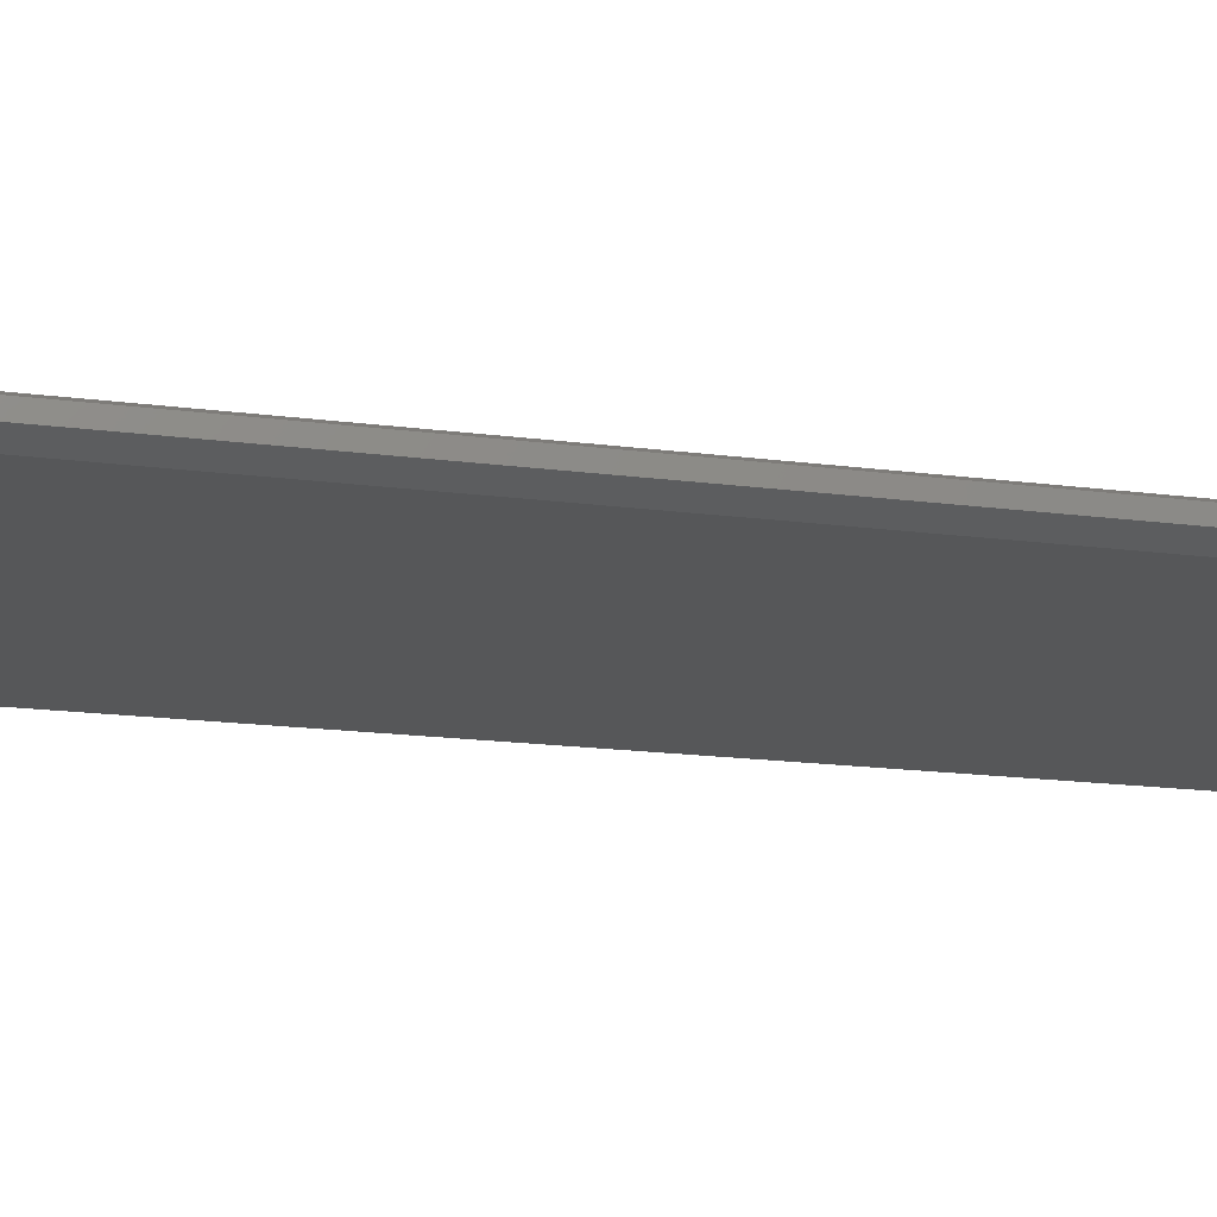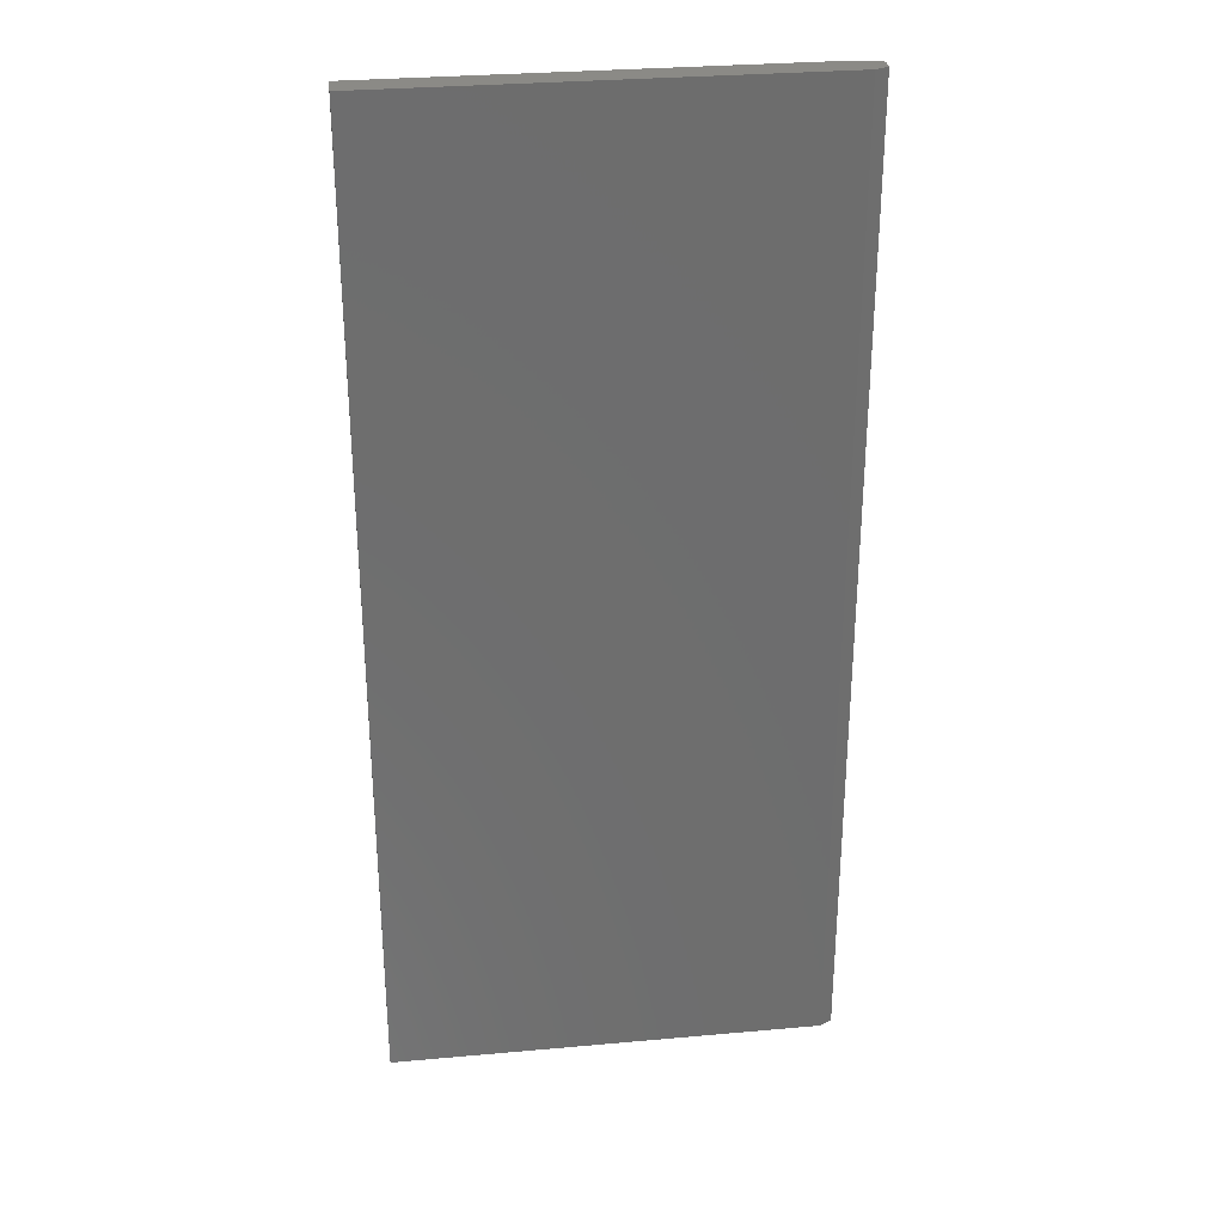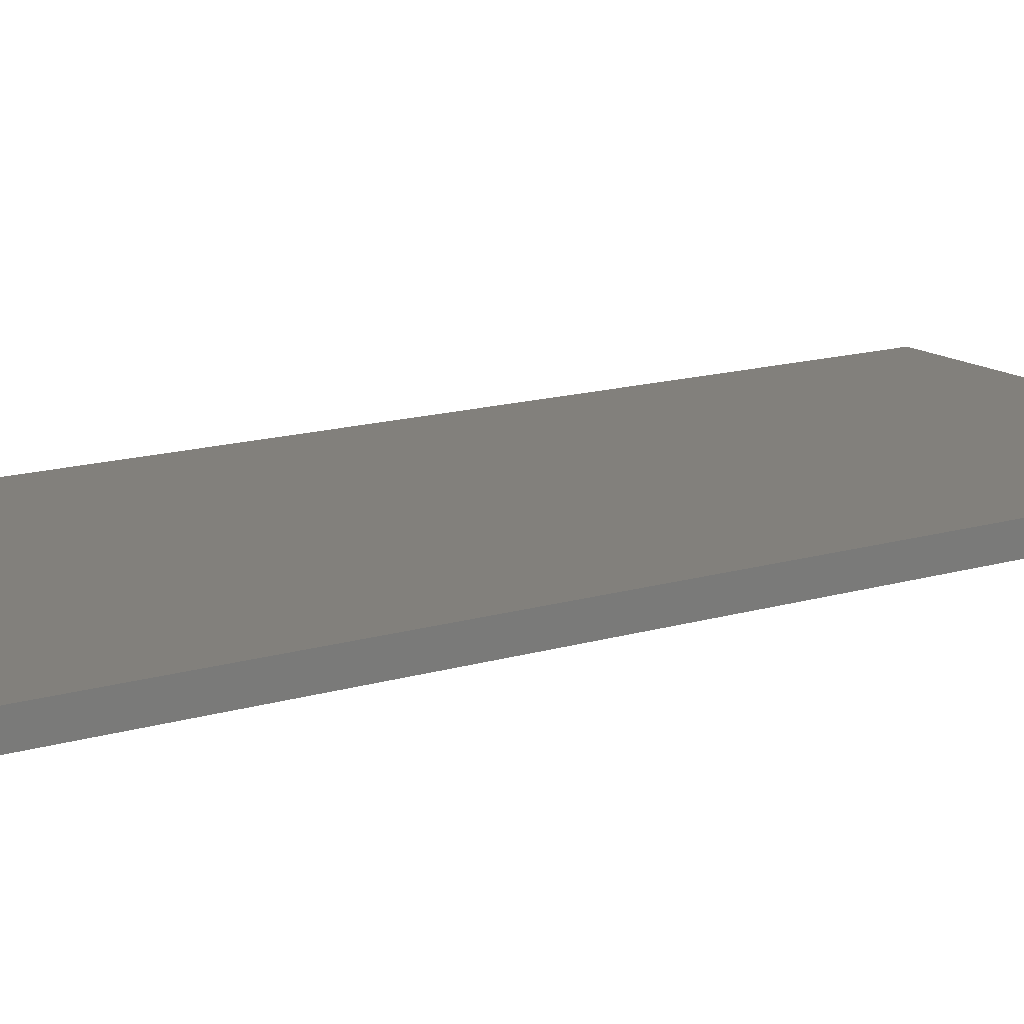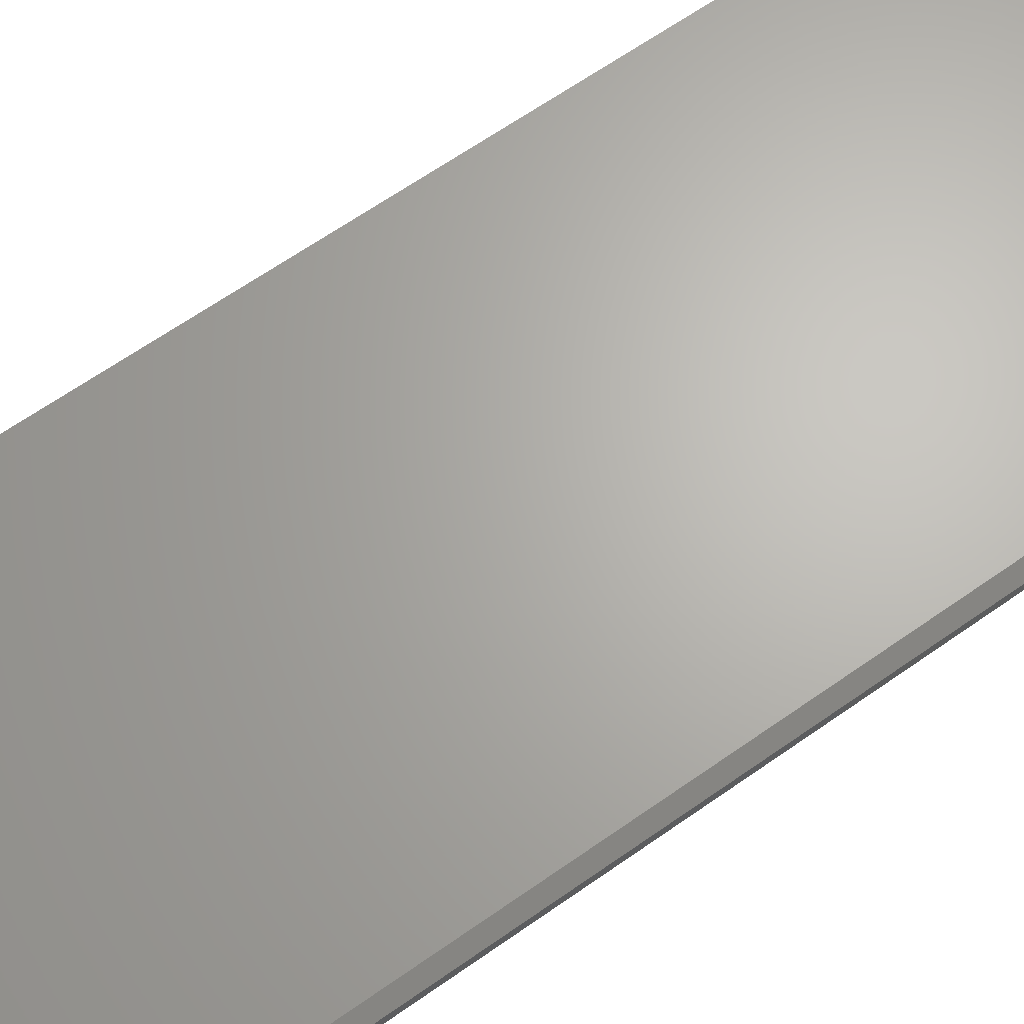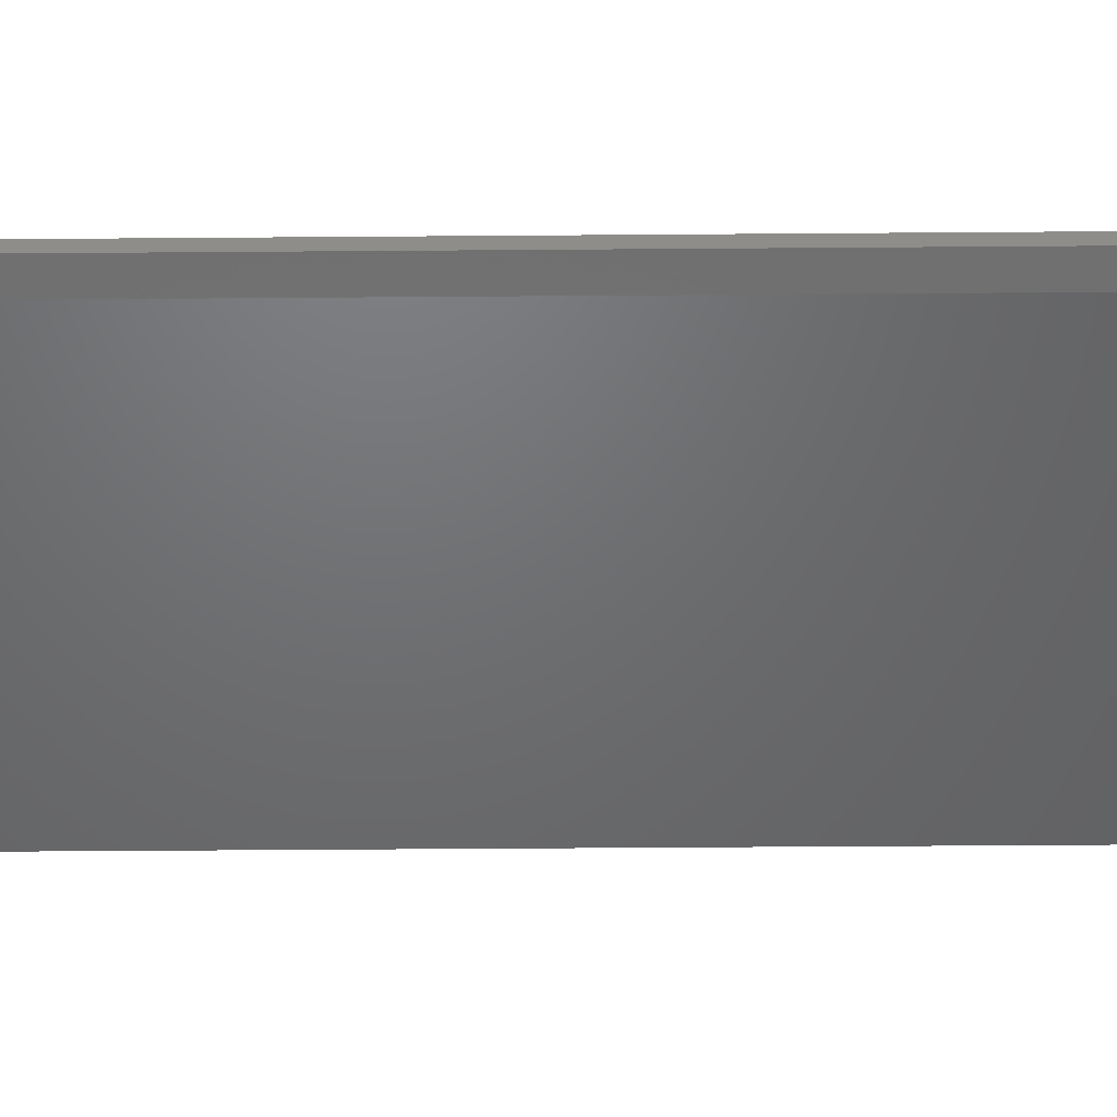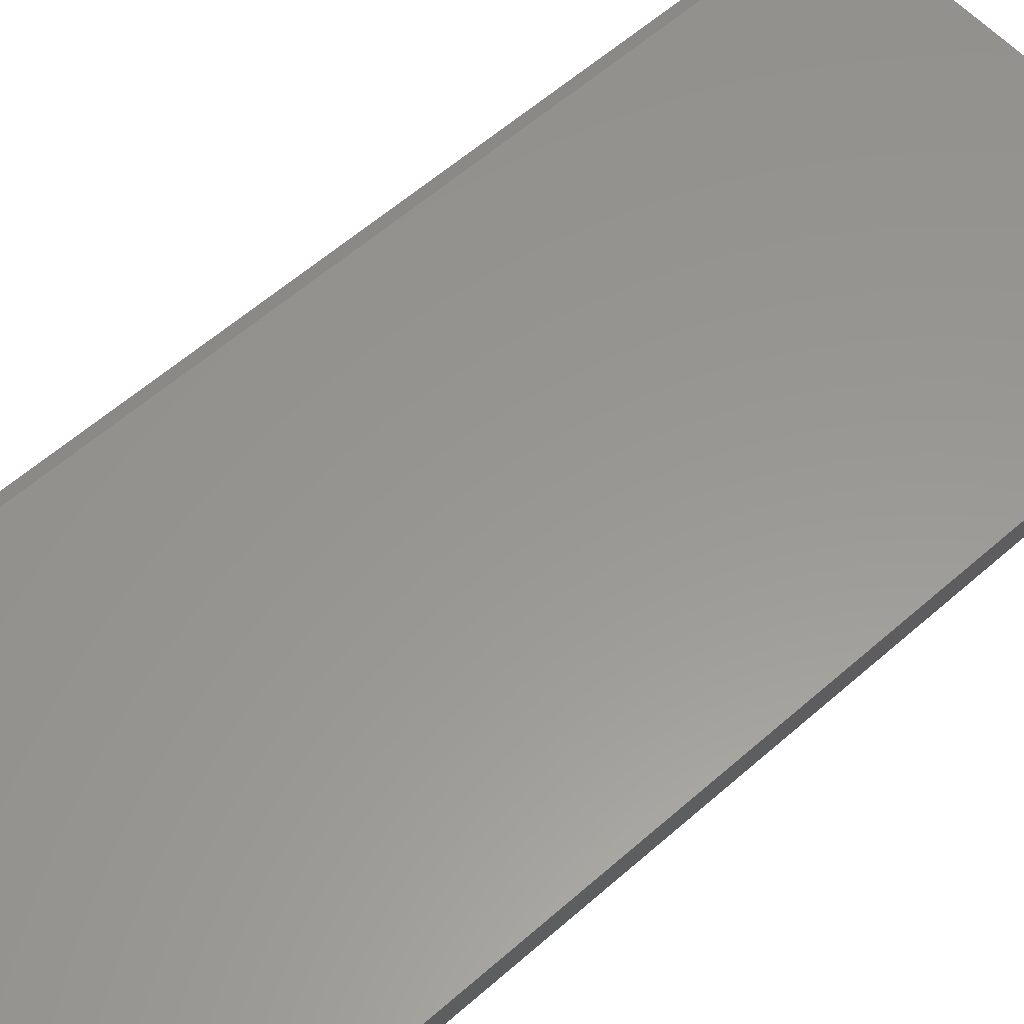
<metadata>
{"format":"stl","ext":"stl","renderer":"f3d","projection":"perspective","resolution":1024,"background":"white","views":[{"elev":-17.4,"azim":75.3,"up":"+Z"},{"elev":30.3,"azim":-7.4,"up":"+Y"},{"elev":14.5,"azim":-123.3,"up":"+Z"},{"elev":65.8,"azim":54.9,"up":"+Z"},{"elev":-48.8,"azim":90.5,"up":"+Z"},{"elev":58.6,"azim":-132.3,"up":"+Z"}]}
</metadata>
<code>
# stl→obj: 12 verts, 20 faces
v 0.1973 0.4453 0
v -0.3125 0.4453 0
v -0.3125 0.4453 0.03125
v 0.2129 0.4453 0.03125
v 0.2285 0.4453 0.02344
v 0.2285 0.4453 0.007812
v 0.2285 -0.75 0.02344
v 0.2285 -0.75 0.007812
v -0.3125 -0.75 0.03125
v -0.3125 -0.75 0
v 0.2129 -0.75 0.03125
v 0.1973 -0.75 0
f 1 2 3
f 1 3 4
f 1 4 5
f 1 5 6
f 7 8 5
f 5 8 6
f 9 10 11
f 11 10 12
f 11 12 7
f 7 12 8
f 9 11 3
f 3 11 4
f 4 11 5
f 5 11 7
f 10 2 12
f 12 2 1
f 8 12 6
f 6 12 1
f 3 2 9
f 9 2 10

</code>
